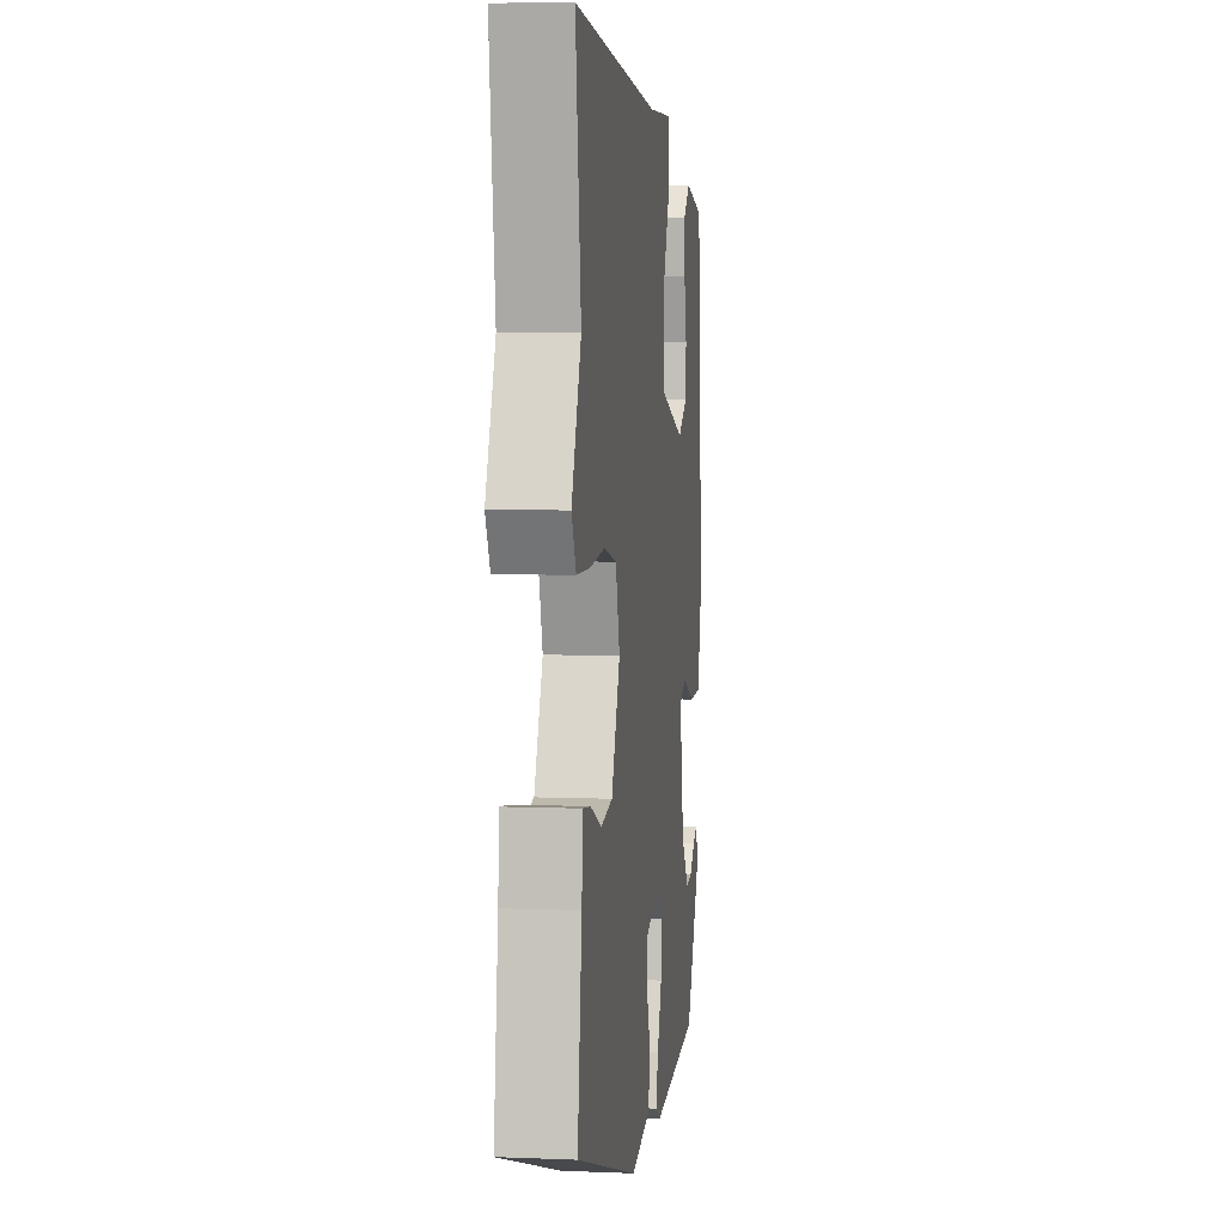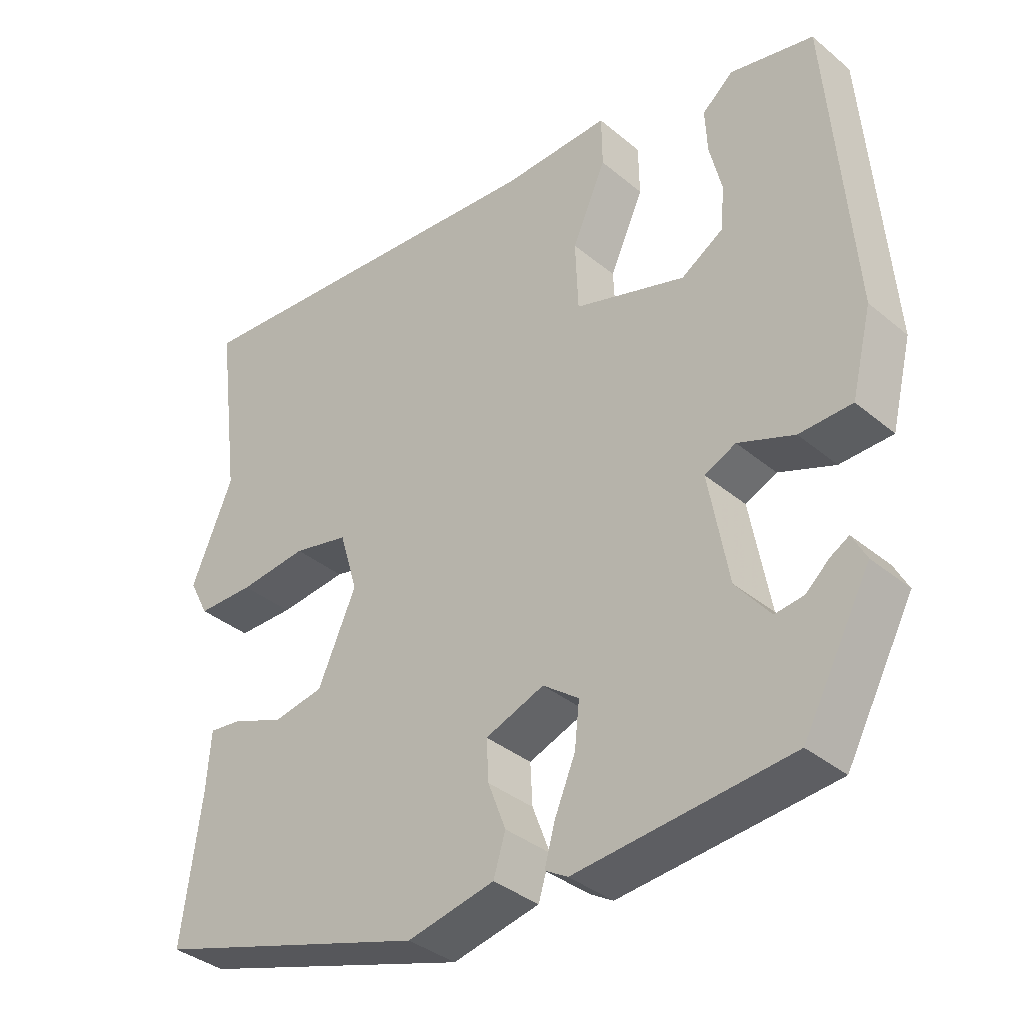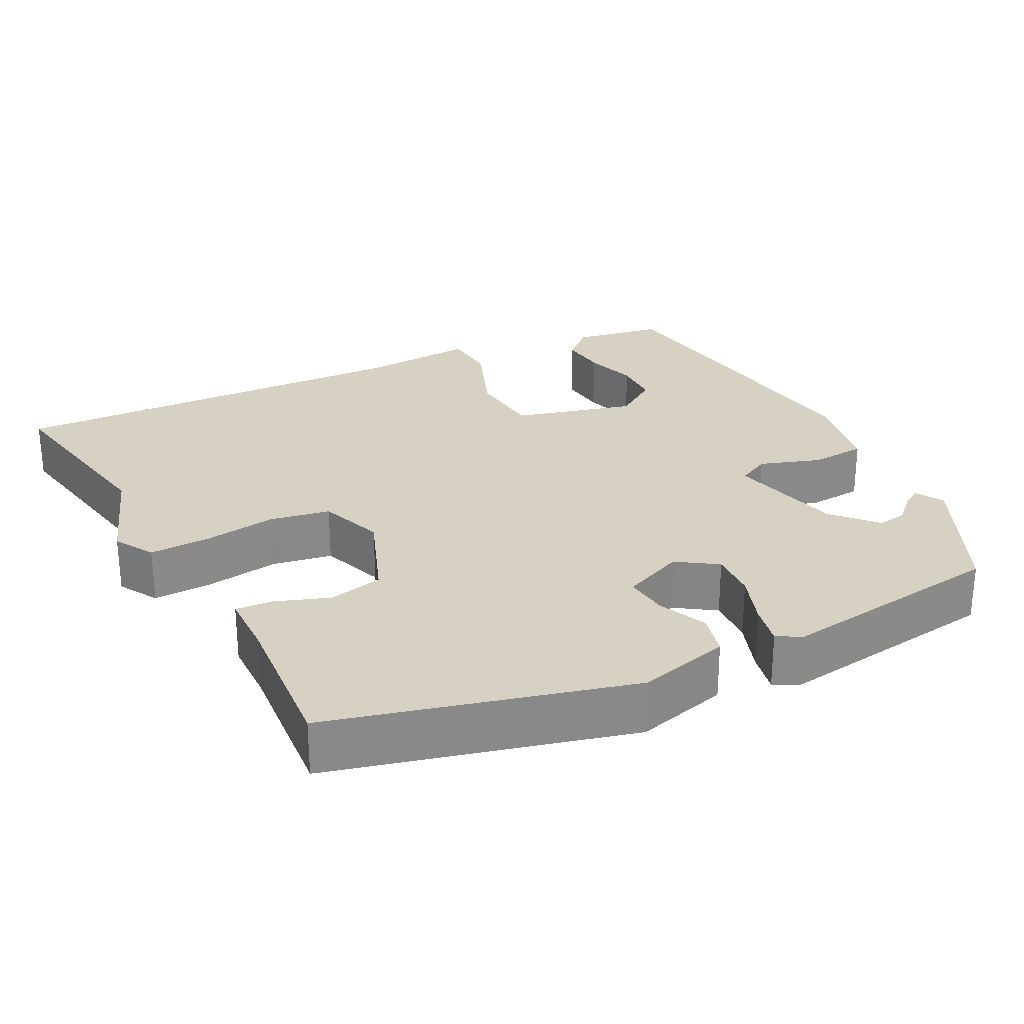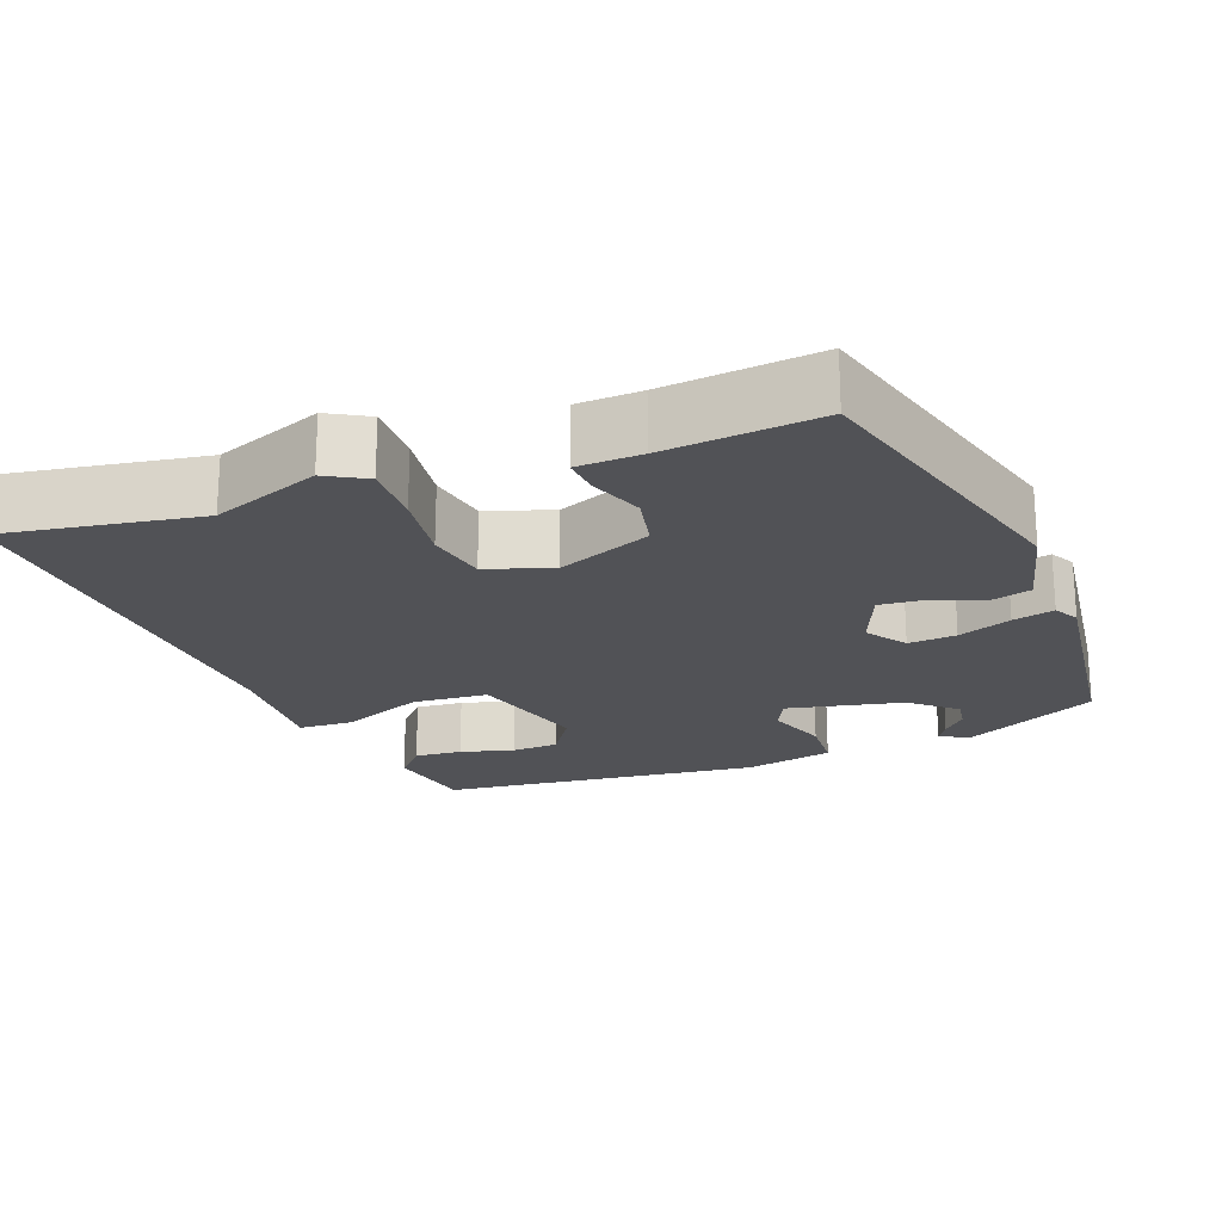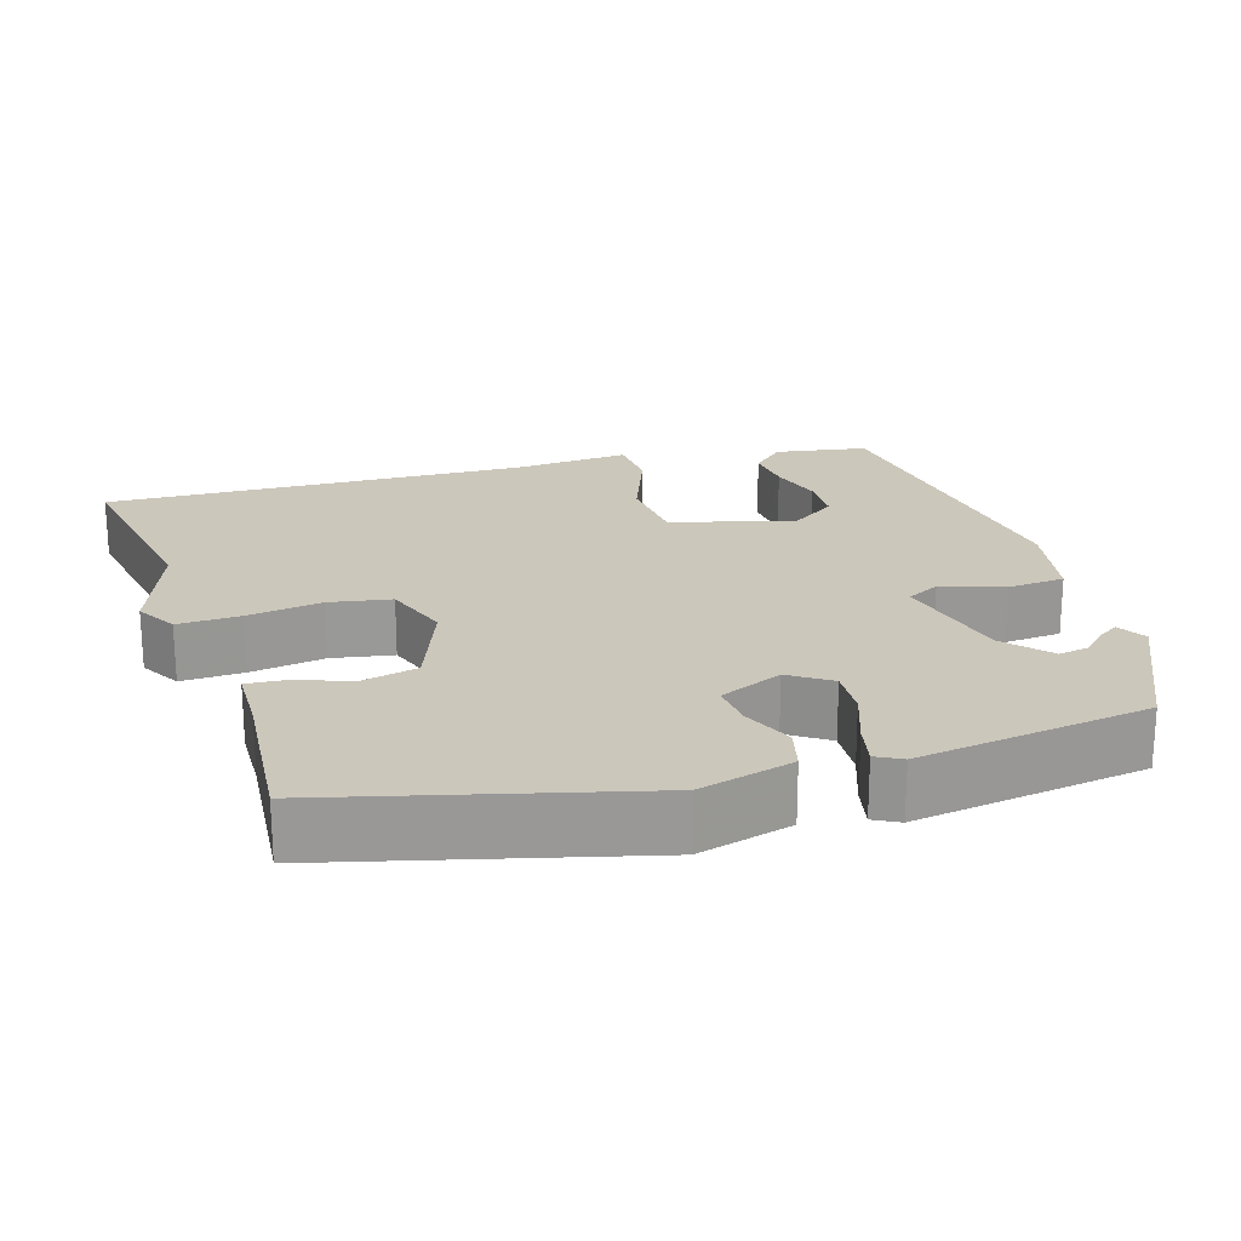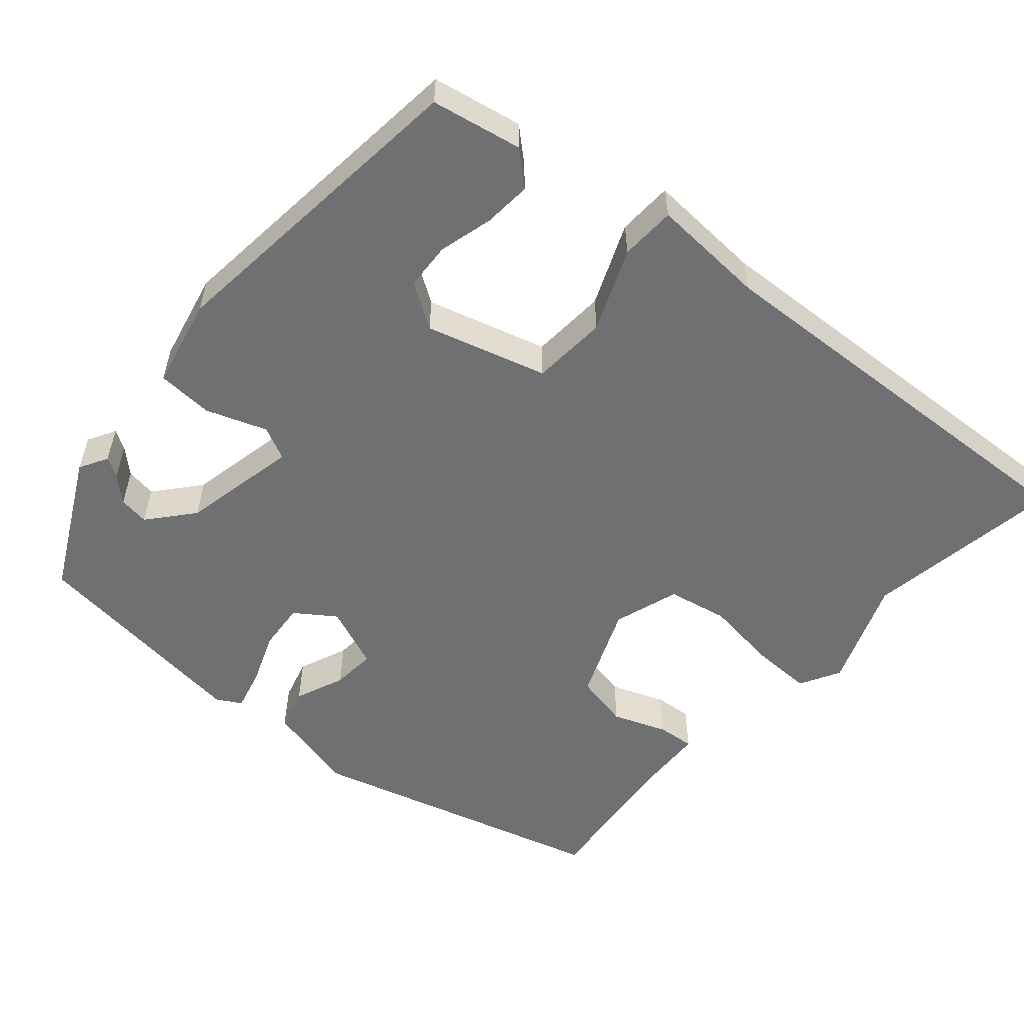
<metadata>
{"format":"obj","ext":"obj","renderer":"f3d","projection":"perspective","resolution":1024,"background":"white","views":[{"elev":5.4,"azim":97.2,"up":"+Z"},{"elev":-36.5,"azim":-137.1,"up":"+Z"},{"elev":27.1,"azim":150.0,"up":"+Y"},{"elev":-21.3,"azim":108.8,"up":"+Y"},{"elev":21.6,"azim":160.0,"up":"+Y"},{"elev":-54.9,"azim":-42.6,"up":"+Y"}]}
</metadata>
<code>
v 0.502 0.07 -0.367
v 0.113 0.07 -0.489
v -0.01 0.07 -0.463
v -0.027 0.07 -0.408
v -0.002 0.07 -0.342
v 0.001 0.07 -0.284
v -0.082 0.07 -0.253
v -0.133 0.07 -0.291
v -0.126 0.07 -0.354
v -0.097 0.07 -0.423
v -0.082 0.07 -0.477
v -0.114 0.07 -0.496
v -0.416 0.07 -0.468
v -0.511 0.07 -0.293
v -0.491 0.07 -0.255
v -0.465 0.07 -0.27
v -0.432 0.07 -0.299
v -0.392 0.07 -0.304
v -0.344 0.07 -0.244
v -0.316 0.07 -0.09
v -0.36 0.07 -0.07
v -0.439 0.07 -0.101
v -0.513 0.07 -0.099
v -0.542 0.07 0.018
v -0.508 0.07 0.444
v -0.39 0.07 0.47
v -0.346 0.07 0.433
v -0.349 0.07 0.37
v -0.366 0.07 0.299
v -0.361 0.07 0.237
v -0.301 0.07 0.2
v -0.144 0.07 0.25
v -0.14 0.07 0.35
v -0.188 0.07 0.457
v -0.187 0.07 0.53
v -0.035 0.07 0.526
v 0.509 0.07 0.571
v 0.475 0.07 0.311
v 0.534 0.07 0.17
v 0.506 0.07 0.116
v 0.425 0.07 0.115
v 0.328 0.07 0.125
v 0.249 0.07 0.107
v 0.223 0.07 0.02
v 0.277 0.07 -0.102
v 0.35 0.07 -0.115
v 0.42 0.07 -0.086
v 0.469 0.07 -0.08
v 0.475 0.07 -0.164
v 0.502 0 -0.367
v 0.113 0 -0.489
v -0.01 0 -0.463
v -0.027 0 -0.408
v -0.002 0 -0.342
v 0.001 0 -0.284
v -0.082 0 -0.253
v -0.133 0 -0.291
v -0.126 0 -0.354
v -0.097 0 -0.423
v -0.082 0 -0.477
v -0.114 0 -0.496
v -0.416 0 -0.468
v -0.511 0 -0.293
v -0.491 0 -0.255
v -0.465 0 -0.27
v -0.432 0 -0.299
v -0.392 0 -0.304
v -0.344 0 -0.244
v -0.316 0 -0.09
v -0.36 0 -0.07
v -0.439 0 -0.101
v -0.513 0 -0.099
v -0.542 0 0.018
v -0.508 0 0.444
v -0.39 0 0.47
v -0.346 0 0.433
v -0.349 0 0.37
v -0.366 0 0.299
v -0.361 0 0.237
v -0.301 0 0.2
v -0.144 0 0.25
v -0.14 0 0.35
v -0.188 0 0.457
v -0.187 0 0.53
v -0.035 0 0.526
v 0.509 0 0.571
v 0.475 0 0.311
v 0.534 0 0.17
v 0.506 0 0.116
v 0.425 0 0.115
v 0.328 0 0.125
v 0.249 0 0.107
v 0.223 0 0.02
v 0.277 0 -0.102
v 0.35 0 -0.115
v 0.42 0 -0.086
v 0.469 0 -0.08
v 0.475 0 -0.164
f 46 47 48 49
f 45 46 49 1
f 39 40 41 42
f 38 39 42
f 36 37 38 42
f 36 42 43
f 33 34 35 36
f 32 33 36 43
f 31 32 43 44
f 26 27 28 29
f 26 29 30
f 25 26 30
f 24 25 30
f 21 22 23 24
f 20 21 24 30
f 14 15 16 17
f 14 17 18
f 13 14 18
f 12 13 18 19
f 9 10 11 12
f 8 9 12 19
f 2 3 4 5
f 45 1 2 5
f 45 5 6
f 31 44 45 6
f 20 30 31 6
f 7 8 19 20
f 6 7 20
f 98 97 96 95
f 50 98 95 94
f 91 90 89 88
f 91 88 87
f 91 87 86 85
f 92 91 85
f 85 84 83 82
f 92 85 82 81
f 93 92 81 80
f 78 77 76 75
f 79 78 75
f 79 75 74
f 79 74 73
f 73 72 71 70
f 79 73 70 69
f 66 65 64 63
f 67 66 63
f 67 63 62
f 68 67 62 61
f 61 60 59 58
f 68 61 58 57
f 54 53 52 51
f 54 51 50 94
f 55 54 94
f 55 94 93 80
f 55 80 79 69
f 69 68 57 56
f 69 56 55
f 1 50 51 2
f 2 51 52 3
f 3 52 53 4
f 4 53 54 5
f 5 54 55 6
f 6 55 56 7
f 7 56 57 8
f 8 57 58 9
f 9 58 59 10
f 10 59 60 11
f 11 60 61 12
f 12 61 62 13
f 13 62 63 14
f 14 63 64 15
f 15 64 65 16
f 16 65 66 17
f 17 66 67 18
f 18 67 68 19
f 19 68 69 20
f 20 69 70 21
f 21 70 71 22
f 22 71 72 23
f 23 72 73 24
f 24 73 74 25
f 25 74 75 26
f 26 75 76 27
f 27 76 77 28
f 28 77 78 29
f 29 78 79 30
f 30 79 80 31
f 31 80 81 32
f 32 81 82 33
f 33 82 83 34
f 34 83 84 35
f 35 84 85 36
f 36 85 86 37
f 37 86 87 38
f 38 87 88 39
f 39 88 89 40
f 40 89 90 41
f 41 90 91 42
f 42 91 92 43
f 43 92 93 44
f 44 93 94 45
f 45 94 95 46
f 46 95 96 47
f 47 96 97 48
f 48 97 98 49
f 49 98 50 1

</code>
